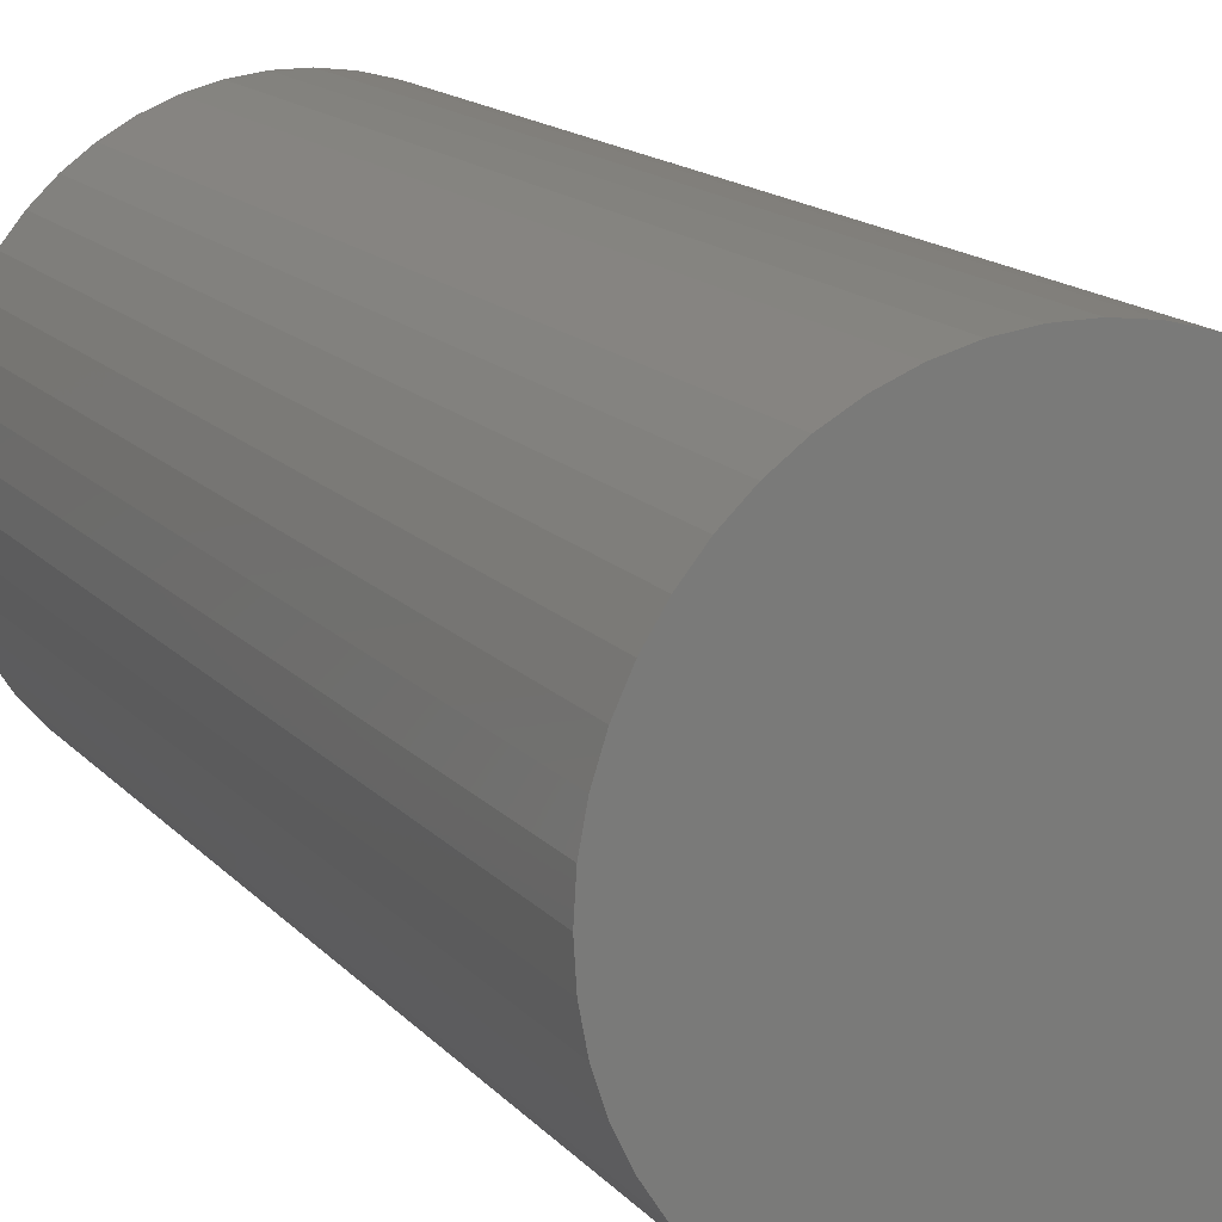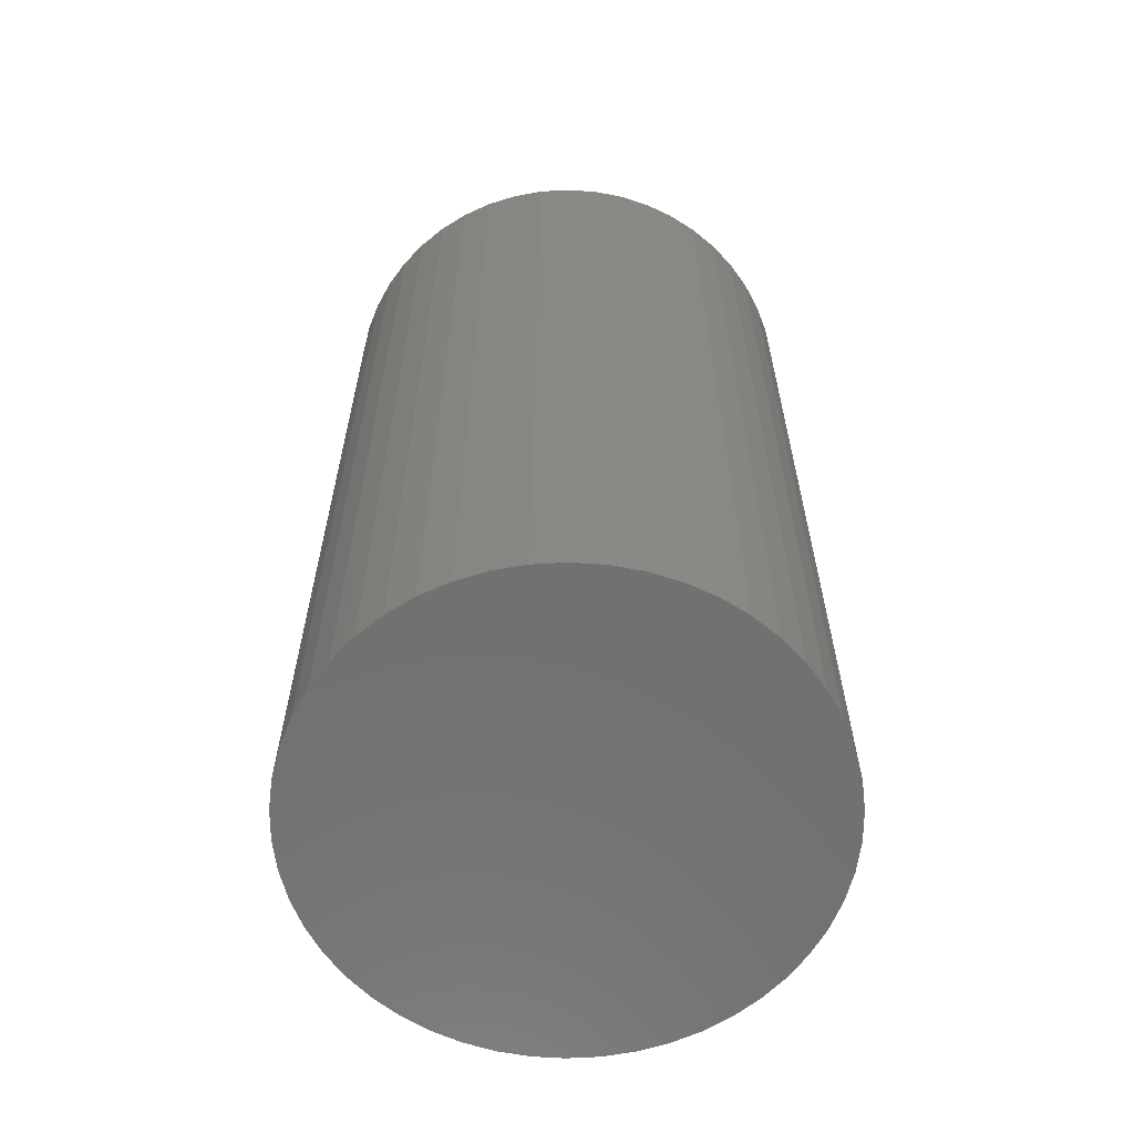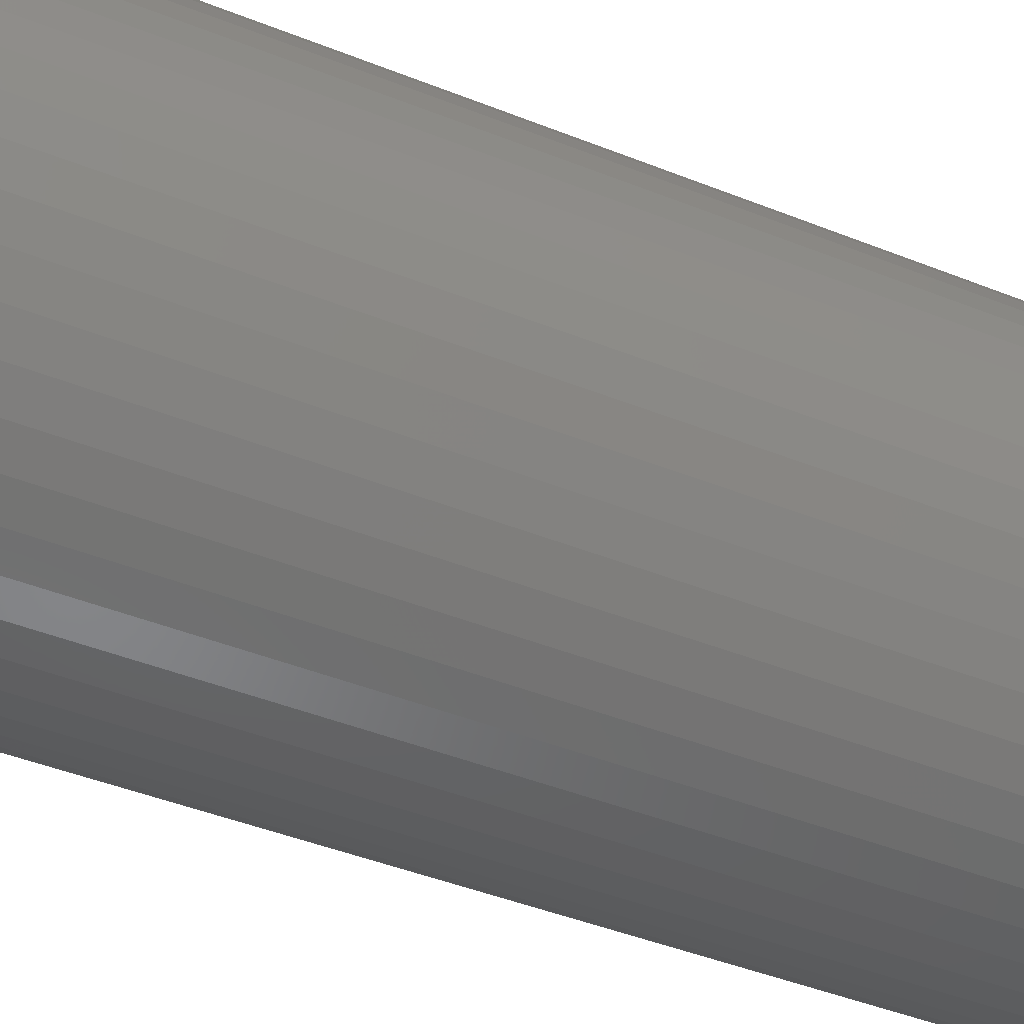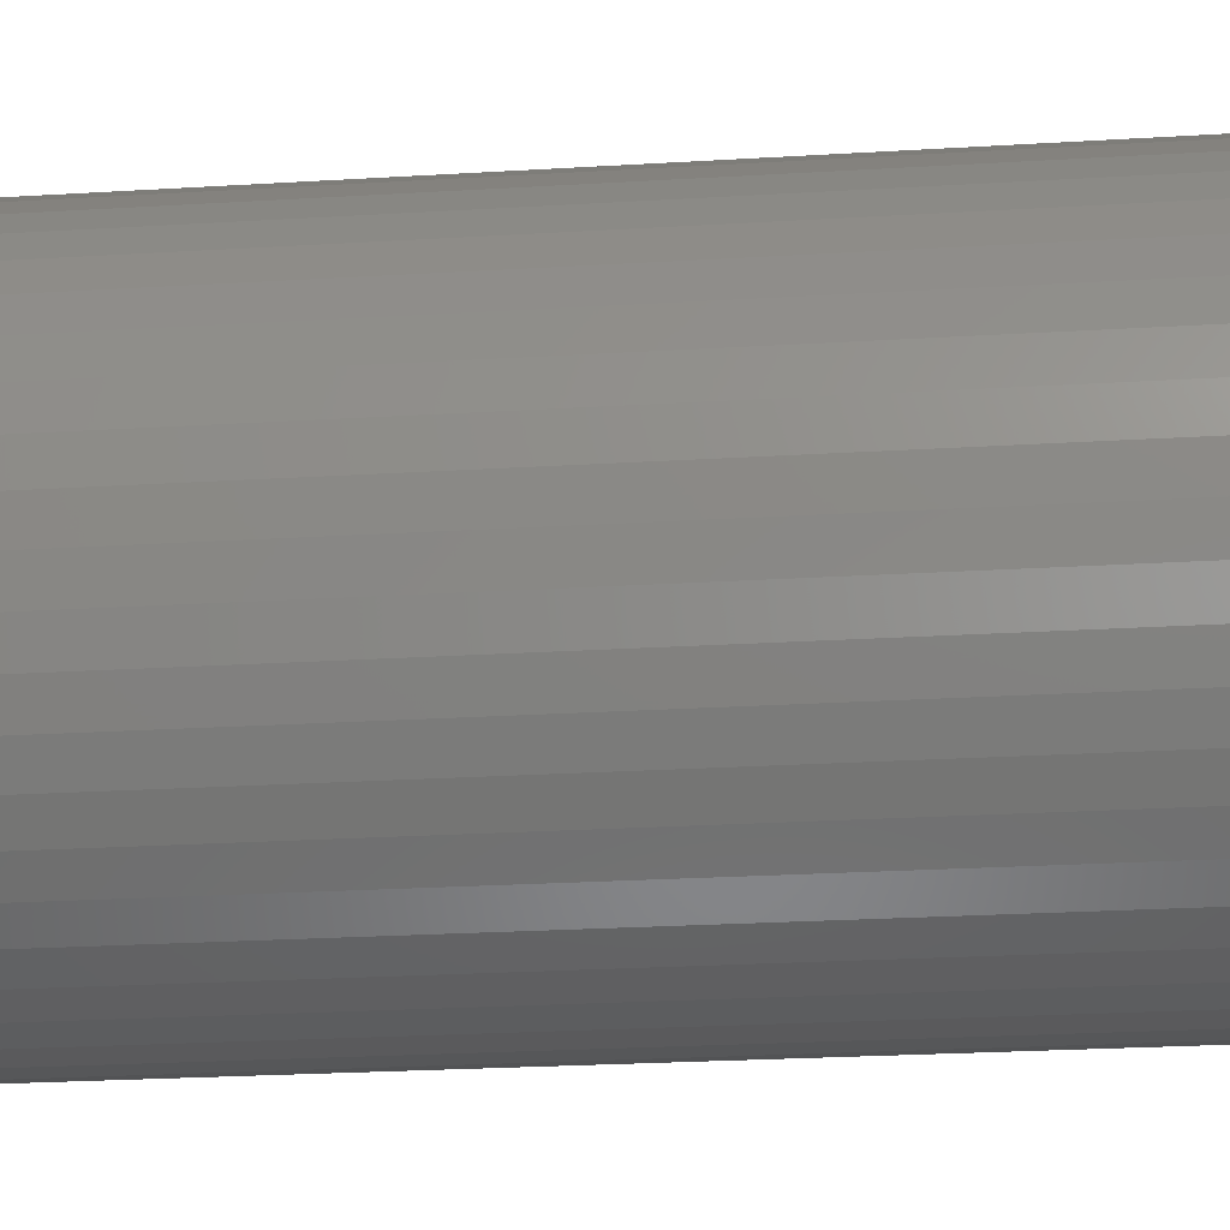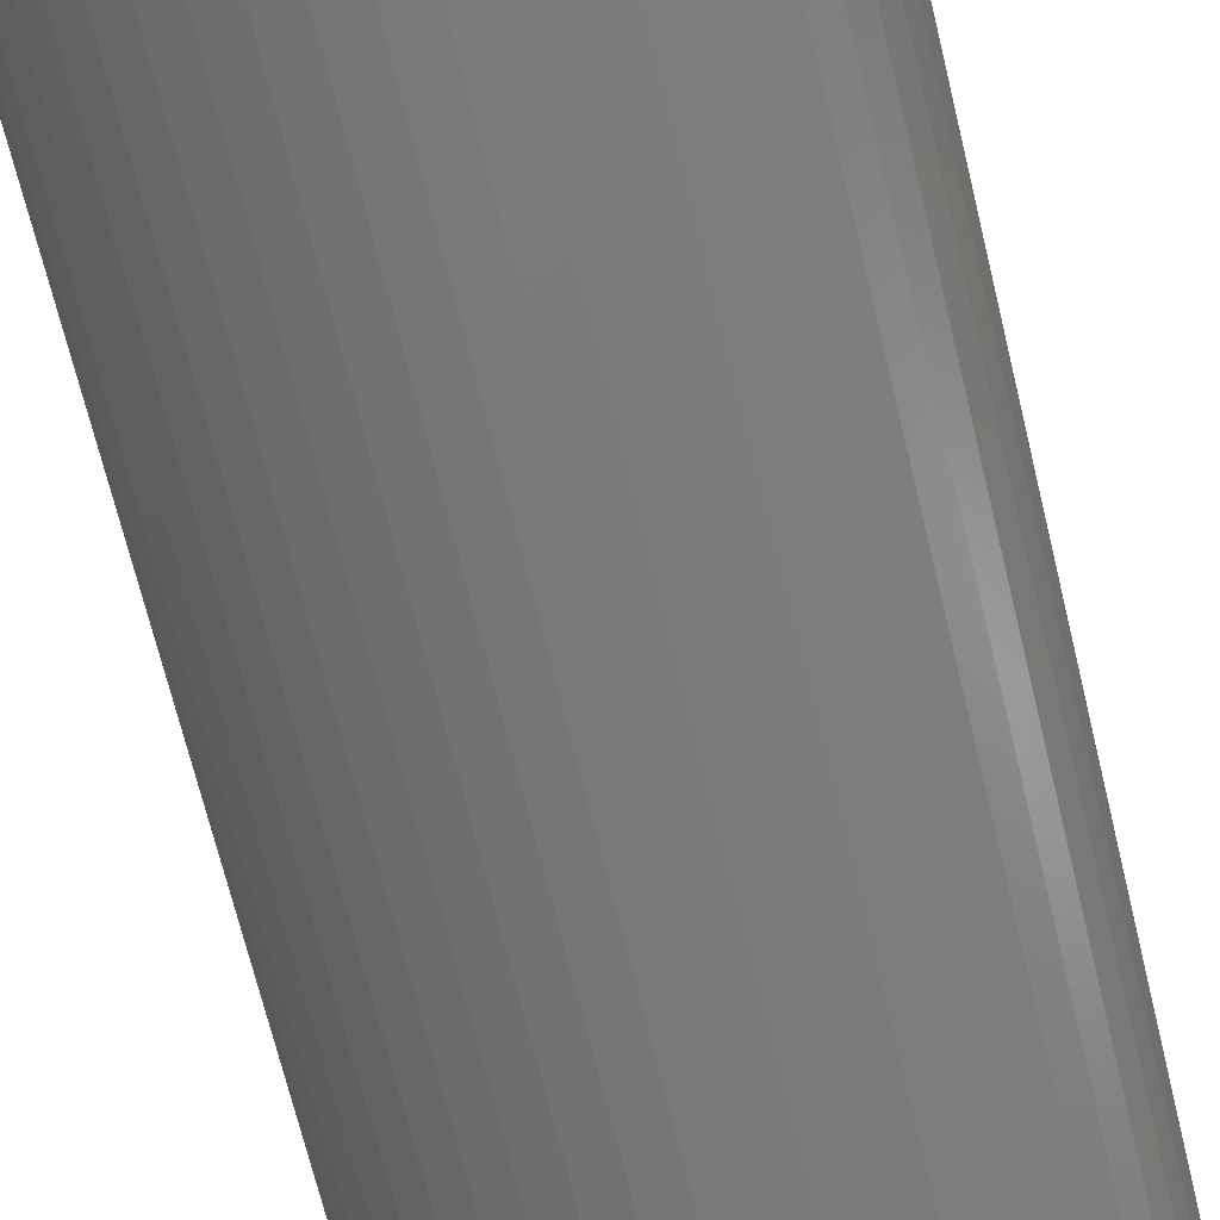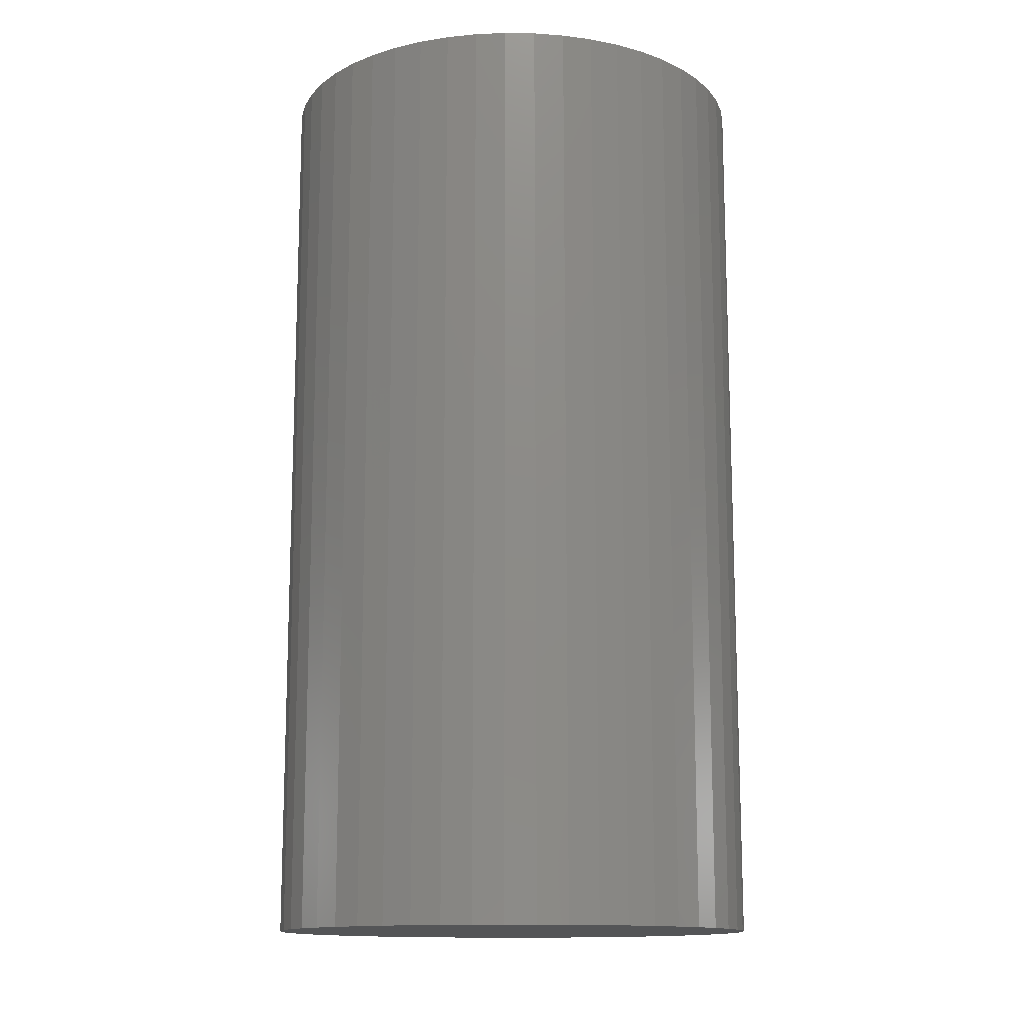
<metadata>
{"format":"stl","ext":"stl","renderer":"f3d","projection":"perspective","resolution":1024,"background":"white","views":[{"elev":15.3,"azim":153.7,"up":"+Y"},{"elev":-62.3,"azim":-147.8,"up":"+Z"},{"elev":-45.8,"azim":-114.5,"up":"+Y"},{"elev":-24.8,"azim":-84.3,"up":"+Y"},{"elev":-71.7,"azim":-166.2,"up":"+Y"},{"elev":-13.5,"azim":106.1,"up":"+Z"}]}
</metadata>
<code>
# stl→obj: 100 verts, 196 faces
v 21.35 0 40
v 21.18 2.676 -40
v 21.18 2.676 40
v 21.35 0 -40
v 20.68 5.31 -40
v 20.68 5.31 40
v 1.341 21.31 -40
v -1.341 21.31 40
v 1.341 21.31 40
v -1.341 21.31 -40
v 21.18 -2.676 -40
v 20.68 -5.31 -40
v 19.85 -7.859 -40
v 19.85 7.859 -40
v 18.71 -10.29 -40
v 18.71 10.29 -40
v 17.27 -12.55 -40
v 17.27 12.55 -40
v 15.56 -14.62 -40
v 15.56 14.62 -40
v 13.61 -16.45 -40
v 13.61 16.45 -40
v 11.44 -18.03 -40
v 11.44 18.03 -40
v 9.09 -19.32 -40
v 9.09 19.32 -40
v 6.598 -20.31 -40
v 6.598 20.31 -40
v 4.001 -20.97 -40
v 4.001 20.97 -40
v 1.341 -21.31 -40
v -1.341 -21.31 -40
v -4.001 -20.97 -40
v -4.001 20.97 -40
v -6.598 -20.31 -40
v -6.598 20.31 -40
v -9.09 -19.32 -40
v -9.09 19.32 -40
v -11.44 -18.03 -40
v -11.44 18.03 -40
v -13.61 -16.45 -40
v -13.61 16.45 -40
v -15.56 -14.62 -40
v -15.56 14.62 -40
v -17.27 -12.55 -40
v -17.27 12.55 -40
v -18.71 -10.29 -40
v -18.71 10.29 -40
v -19.85 -7.859 -40
v -19.85 7.859 -40
v -20.68 -5.31 -40
v -20.68 5.31 -40
v -21.18 -2.676 -40
v -21.18 2.676 -40
v -21.35 0 -40
v 13.61 16.45 40
v 15.56 14.62 40
v -15.56 14.62 40
v -13.61 16.45 40
v 21.18 -2.676 40
v 20.68 -5.31 40
v 19.85 7.859 40
v 19.85 -7.859 40
v 18.71 10.29 40
v 18.71 -10.29 40
v 17.27 12.55 40
v 17.27 -12.55 40
v 15.56 -14.62 40
v 13.61 -16.45 40
v 11.44 18.03 40
v 11.44 -18.03 40
v 9.09 19.32 40
v 9.09 -19.32 40
v 6.598 20.31 40
v 6.598 -20.31 40
v 4.001 20.97 40
v 4.001 -20.97 40
v 1.341 -21.31 40
v -1.341 -21.31 40
v -4.001 20.97 40
v -4.001 -20.97 40
v -6.598 20.31 40
v -6.598 -20.31 40
v -9.09 19.32 40
v -9.09 -19.32 40
v -11.44 18.03 40
v -11.44 -18.03 40
v -13.61 -16.45 40
v -15.56 -14.62 40
v -17.27 12.55 40
v -17.27 -12.55 40
v -18.71 10.29 40
v -18.71 -10.29 40
v -19.85 7.859 40
v -19.85 -7.859 40
v -20.68 5.31 40
v -20.68 -5.31 40
v -21.18 2.676 40
v -21.18 -2.676 40
v -21.35 0 40
f 1 2 3
f 2 1 4
f 3 5 6
f 5 3 2
f 7 8 9
f 8 7 10
f 11 2 4
f 12 2 11
f 12 5 2
f 13 5 12
f 13 14 5
f 15 14 13
f 15 16 14
f 17 16 15
f 17 18 16
f 19 18 17
f 19 20 18
f 21 20 19
f 21 22 20
f 23 22 21
f 23 24 22
f 25 24 23
f 25 26 24
f 27 26 25
f 27 28 26
f 29 28 27
f 29 30 28
f 31 30 29
f 31 7 30
f 32 7 31
f 32 10 7
f 33 10 32
f 33 34 10
f 35 34 33
f 35 36 34
f 37 36 35
f 37 38 36
f 39 38 37
f 39 40 38
f 41 40 39
f 41 42 40
f 43 42 41
f 43 44 42
f 45 44 43
f 45 46 44
f 47 46 45
f 47 48 46
f 49 48 47
f 49 50 48
f 51 50 49
f 51 52 50
f 53 52 51
f 53 54 52
f 54 53 55
f 20 56 57
f 56 20 22
f 42 58 59
f 58 42 44
f 3 60 1
f 6 60 3
f 6 61 60
f 62 61 6
f 62 63 61
f 64 63 62
f 64 65 63
f 66 65 64
f 66 67 65
f 57 67 66
f 57 68 67
f 56 68 57
f 56 69 68
f 70 69 56
f 70 71 69
f 72 71 70
f 72 73 71
f 74 73 72
f 74 75 73
f 76 75 74
f 76 77 75
f 9 77 76
f 9 78 77
f 8 78 9
f 8 79 78
f 80 79 8
f 80 81 79
f 82 81 80
f 82 83 81
f 84 83 82
f 84 85 83
f 86 85 84
f 86 87 85
f 59 87 86
f 59 88 87
f 58 88 59
f 58 89 88
f 90 89 58
f 90 91 89
f 92 91 90
f 92 93 91
f 94 93 92
f 94 95 93
f 96 95 94
f 96 97 95
f 98 97 96
f 98 99 97
f 99 98 100
f 36 84 82
f 84 36 38
f 67 15 65
f 15 67 17
f 62 16 64
f 16 62 14
f 64 18 66
f 18 64 16
f 26 74 72
f 74 26 28
f 24 72 70
f 72 24 26
f 50 92 48
f 92 50 94
f 34 82 80
f 82 34 36
f 47 95 49
f 95 47 93
f 31 77 78
f 77 31 29
f 27 73 75
f 73 27 25
f 28 76 74
f 76 28 30
f 22 70 56
f 70 22 24
f 46 58 44
f 58 46 90
f 52 94 50
f 94 52 96
f 55 98 54
f 98 55 100
f 38 86 84
f 86 38 40
f 10 80 8
f 80 10 34
f 60 4 1
f 4 60 11
f 25 71 73
f 71 25 23
f 61 11 60
f 11 61 12
f 49 97 51
f 97 49 95
f 53 100 55
f 100 53 99
f 32 78 79
f 78 32 31
f 6 14 62
f 14 6 5
f 66 20 57
f 20 66 18
f 30 9 76
f 9 30 7
f 48 90 46
f 90 48 92
f 54 96 52
f 96 54 98
f 40 59 86
f 59 40 42
f 68 17 67
f 17 68 19
f 65 13 63
f 13 65 15
f 37 83 85
f 83 37 35
f 43 91 45
f 91 43 89
f 45 93 47
f 93 45 91
f 29 75 77
f 75 29 27
f 21 68 69
f 68 21 19
f 23 69 71
f 69 23 21
f 63 12 61
f 12 63 13
f 33 79 81
f 79 33 32
f 43 88 89
f 88 43 41
f 51 99 53
f 99 51 97
f 41 87 88
f 87 41 39
f 35 81 83
f 81 35 33
f 39 85 87
f 85 39 37

</code>
